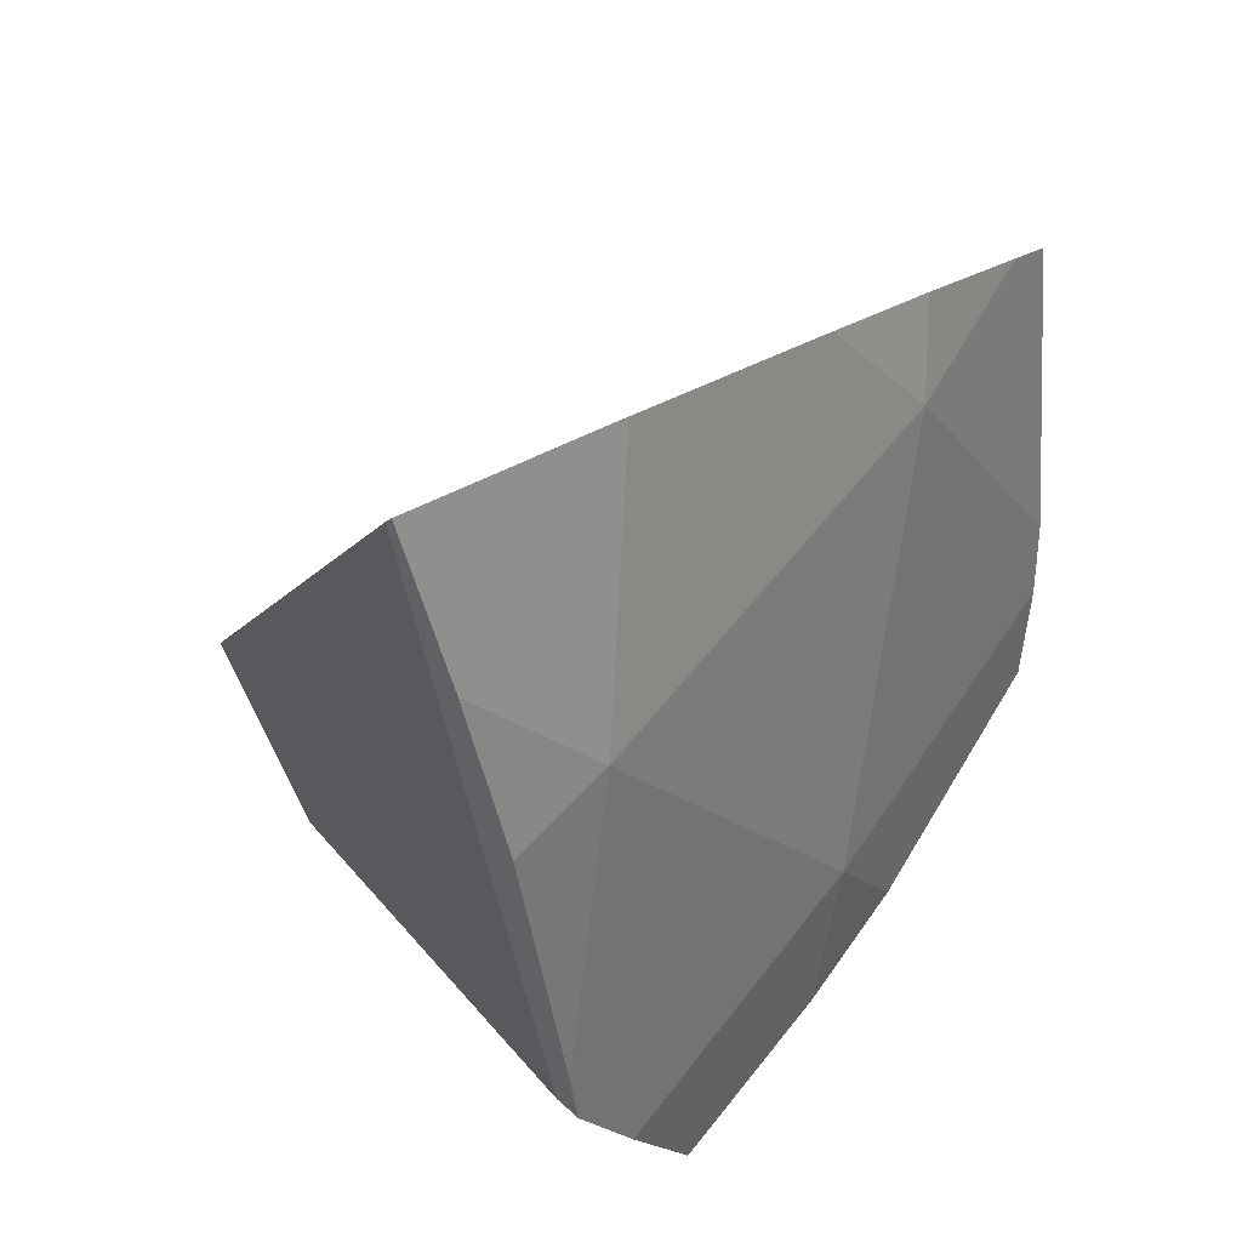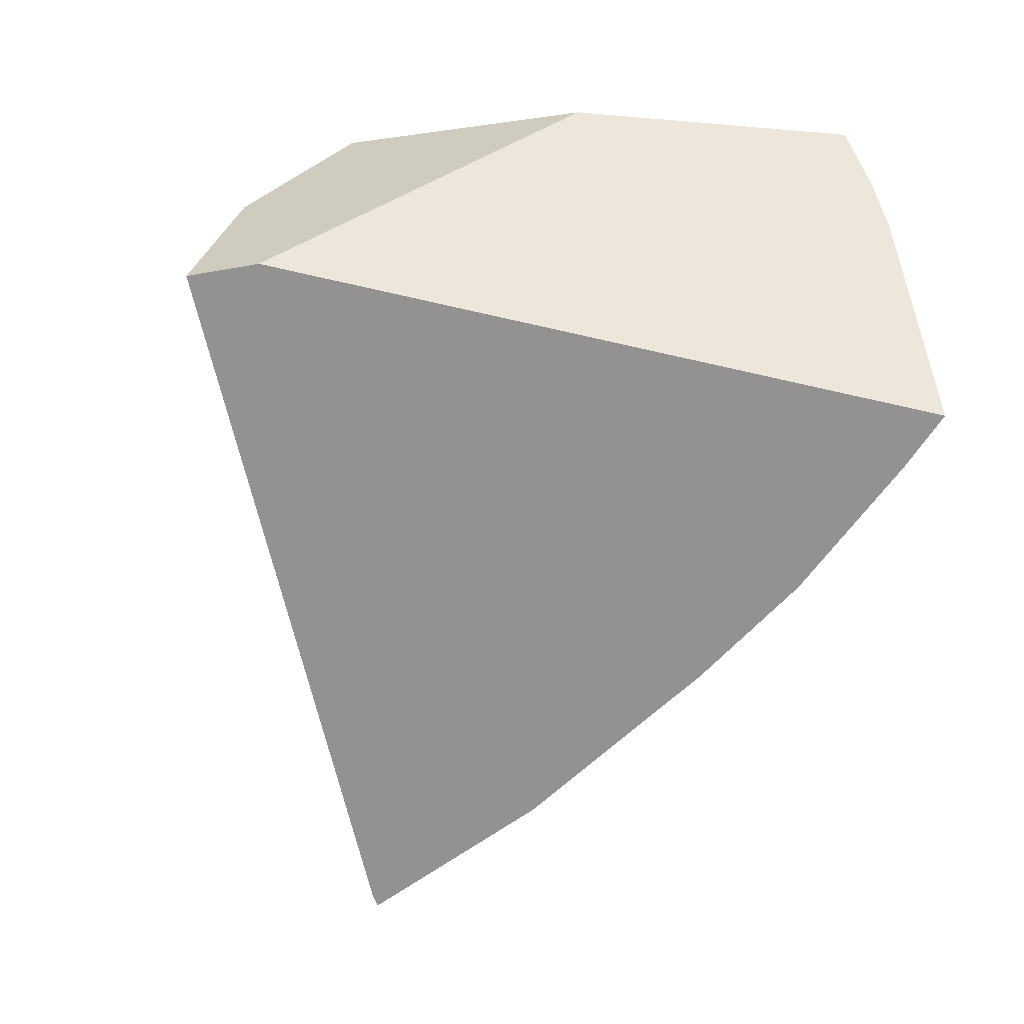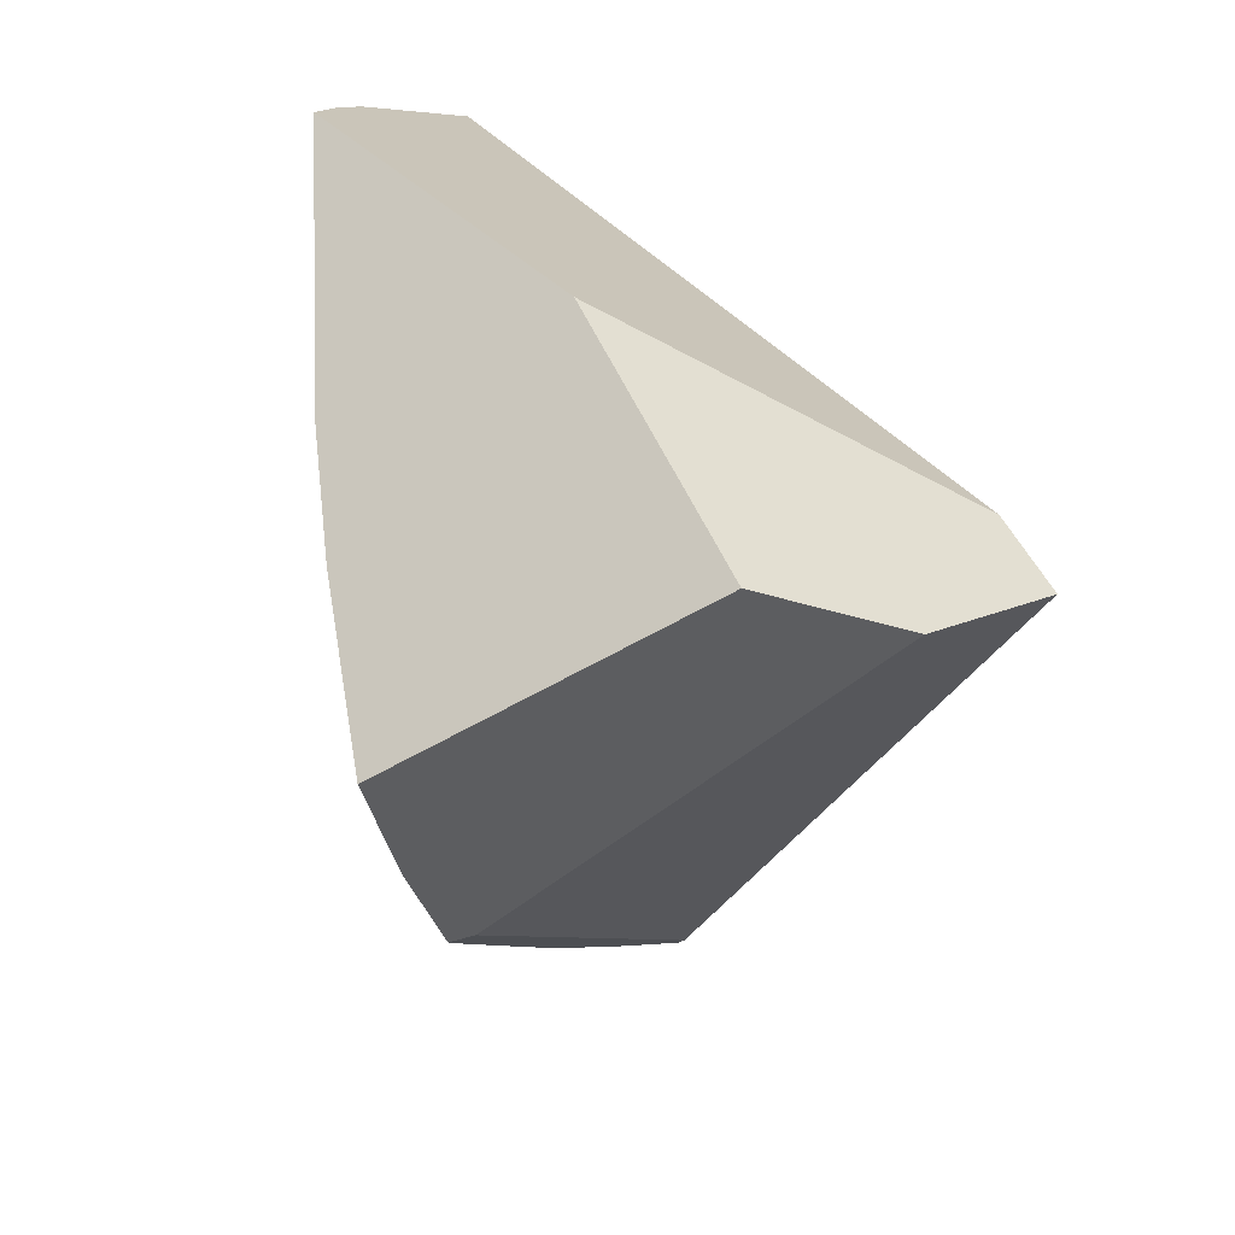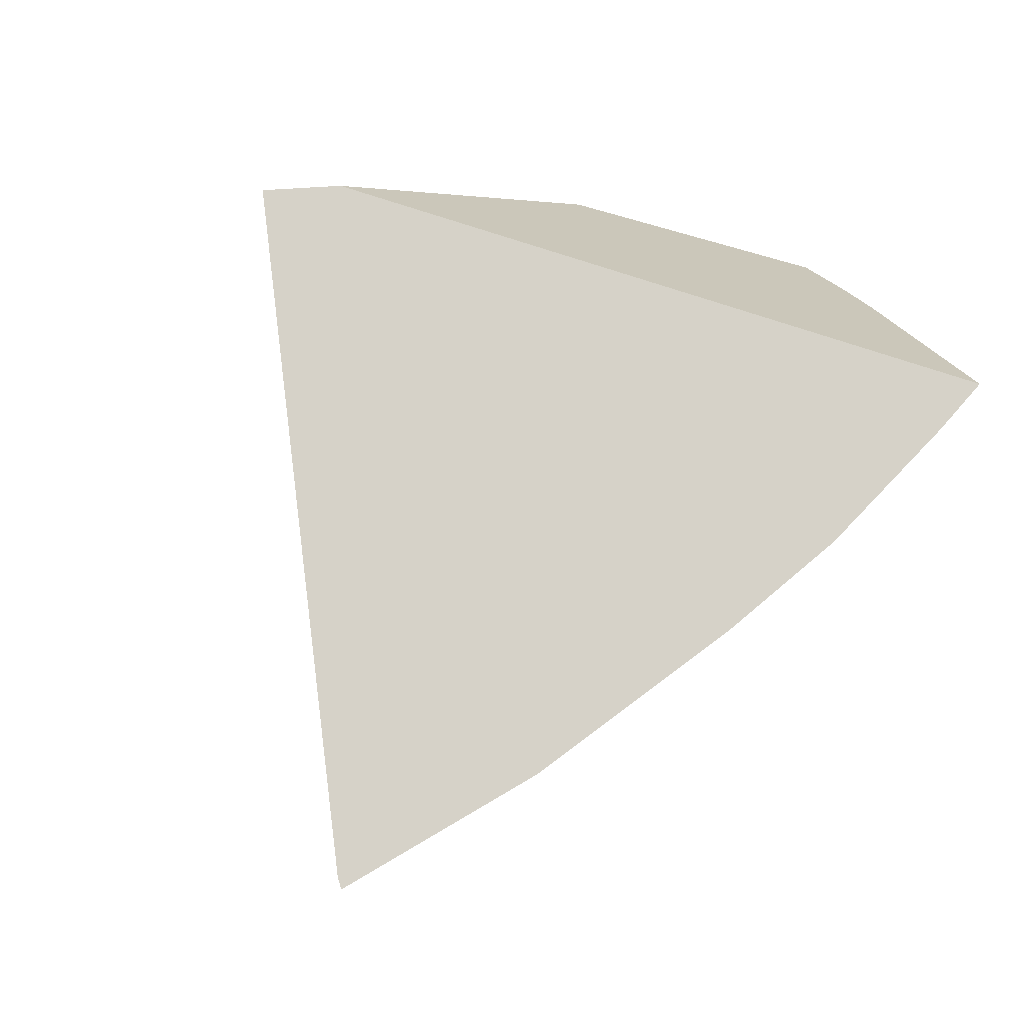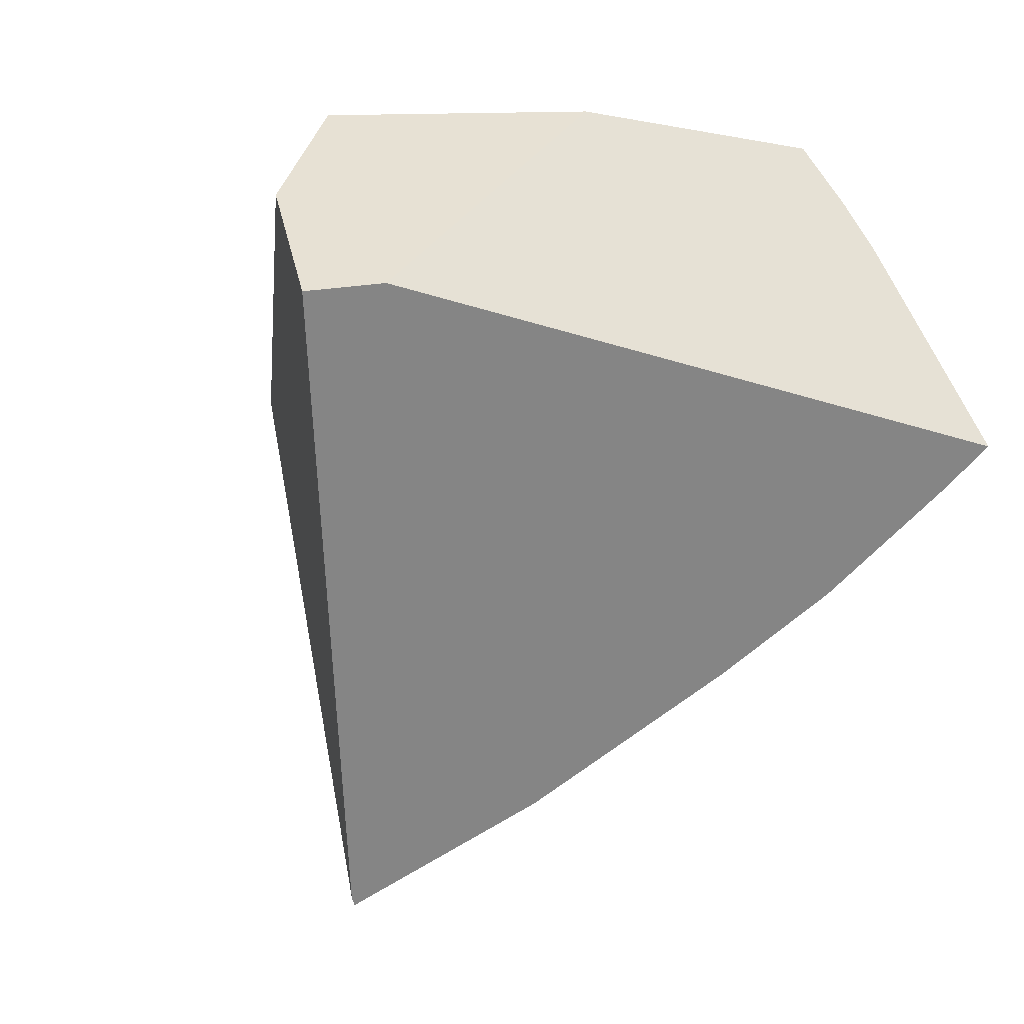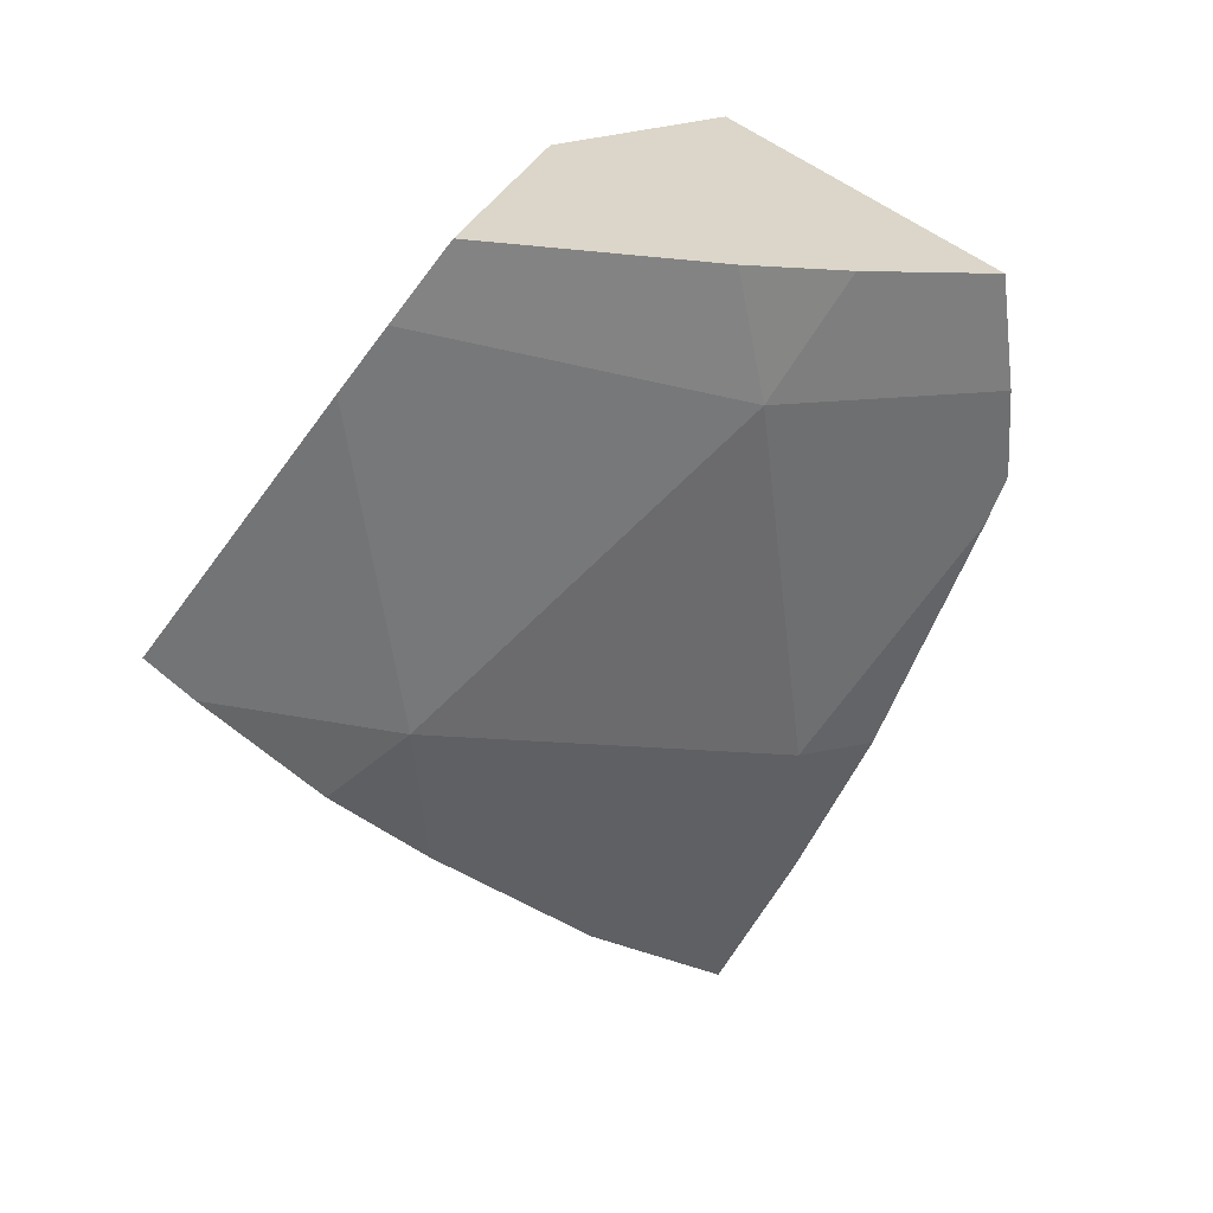
<metadata>
{"format":"obj","ext":"obj","renderer":"f3d","projection":"perspective","resolution":1024,"background":"white","views":[{"elev":-23.8,"azim":2.7,"up":"+Z"},{"elev":-4.0,"azim":-10.9,"up":"+Y"},{"elev":64.9,"azim":-152.3,"up":"+Y"},{"elev":-33.8,"azim":-30.9,"up":"+Y"},{"elev":4.1,"azim":-43.4,"up":"+Y"},{"elev":17.8,"azim":89.4,"up":"+Y"}]}
</metadata>
<code>
g  Instance
v 8.84 -53.1 -3.412
v 8.55 -53.31 -3.991
v 8.937 -52.94 -3.287
v 8.937 -52.94 -3.287
v 8.55 -53.31 -3.991
v 8.95 -52.2 -3.842
v 8.84 -53.1 -3.412
v 8.564 -53.5 -3.742
v 8.55 -53.31 -3.991
v 8.288 -53.81 -4.028
v 8.55 -53.31 -3.991
v 8.564 -53.5 -3.742
v 8.934 -52.02 -3.981
v 8.311 -52.39 -5.023
v 8.892 -51.79 -4.156
v 8.892 -51.79 -4.156
v 8.311 -52.39 -5.023
v 8.453 -51.95 -4.934
v 8.934 -52.02 -3.981
v 8.95 -52.2 -3.842
v 8.311 -52.39 -5.023
v 8.311 -52.39 -5.023
v 8.95 -52.2 -3.842
v 8.55 -53.31 -3.991
v 7.699 -53.71 -5.196
v 8.311 -52.39 -5.023
v 8.55 -53.31 -3.991
v 7.776 -54.31 -4.522
v 7.699 -53.71 -5.196
v 8.288 -53.81 -4.028
v 8.288 -53.81 -4.028
v 7.699 -53.71 -5.196
v 8.55 -53.31 -3.991
v 7.776 -54.31 -4.522
v 7.252 -54.7 -4.969
v 7.699 -53.71 -5.196
v 7.699 -53.71 -5.196
v 7.252 -54.7 -4.969
v 7.367 -54.23 -5.221
v 8.311 -52.39 -5.023
v 8.215 -52.01 -5.29
v 8.453 -51.95 -4.934
v 7.705 -52.49 -5.834
v 7.846 -52.09 -5.778
v 8.311 -52.39 -5.023
v 8.311 -52.39 -5.023
v 7.846 -52.09 -5.778
v 8.215 -52.01 -5.29
v 7.557 -52.96 -5.794
v 7.572 -52.8 -5.857
v 7.699 -53.71 -5.196
v 7.699 -53.71 -5.196
v 7.572 -52.8 -5.857
v 8.311 -52.39 -5.023
v 8.311 -52.39 -5.023
v 7.572 -52.8 -5.857
v 7.705 -52.49 -5.834
v 7.699 -53.71 -5.196
v 7.463 -53.75 -5.461
v 7.557 -52.96 -5.794
v 7.699 -53.71 -5.196
v 7.367 -54.23 -5.221
v 7.463 -53.75 -5.461
v 8.892 -51.79 -4.156
v 8.453 -51.95 -4.934
v 7.924 -51.69 -4.404
v 7.924 -51.69 -4.404
v 8.453 -51.95 -4.934
v 7.138 -51.72 -4.962
v 7.138 -51.72 -4.962
v 8.453 -51.95 -4.934
v 7.846 -52.09 -5.778
v 7.846 -52.09 -5.778
v 8.453 -51.95 -4.934
v 8.215 -52.01 -5.29
v 7.512 -52.8 -5.803
v 7.572 -52.8 -5.857
v 7.233 -54.66 -4.962
v 7.233 -54.66 -4.962
v 7.572 -52.8 -5.857
v 7.252 -54.7 -4.969
v 7.252 -54.7 -4.969
v 7.572 -52.8 -5.857
v 7.367 -54.23 -5.221
v 7.367 -54.23 -5.221
v 7.572 -52.8 -5.857
v 7.463 -53.75 -5.461
v 7.463 -53.75 -5.461
v 7.572 -52.8 -5.857
v 7.557 -52.96 -5.794
v 6.698 -52.04 -4.711
v 6.458 -52.39 -4.263
v 7.138 -51.72 -4.962
v 7.138 -51.72 -4.962
v 6.458 -52.39 -4.263
v 7.924 -51.69 -4.404
v 7.924 -51.69 -4.404
v 6.458 -52.39 -4.263
v 6.705 -52.36 -4.125
v 7.233 -54.66 -4.962
v 6.458 -52.39 -4.263
v 7.512 -52.8 -5.803
v 7.512 -52.8 -5.803
v 6.458 -52.39 -4.263
v 6.698 -52.04 -4.711
v 8.937 -52.94 -3.287
v 8.95 -52.2 -3.842
v 6.705 -52.36 -4.125
v 6.705 -52.36 -4.125
v 8.95 -52.2 -3.842
v 7.924 -51.69 -4.404
v 7.924 -51.69 -4.404
v 8.95 -52.2 -3.842
v 8.892 -51.79 -4.156
v 8.892 -51.79 -4.156
v 8.95 -52.2 -3.842
v 8.934 -52.02 -3.981
v 7.846 -52.09 -5.778
v 7.705 -52.49 -5.834
v 7.138 -51.72 -4.962
v 7.138 -51.72 -4.962
v 7.705 -52.49 -5.834
v 6.698 -52.04 -4.711
v 6.698 -52.04 -4.711
v 7.705 -52.49 -5.834
v 7.512 -52.8 -5.803
v 7.512 -52.8 -5.803
v 7.705 -52.49 -5.834
v 7.572 -52.8 -5.857
v 8.288 -53.81 -4.028
v 8.564 -53.5 -3.742
v 7.776 -54.31 -4.522
v 7.776 -54.31 -4.522
v 8.564 -53.5 -3.742
v 7.252 -54.7 -4.969
v 7.252 -54.7 -4.969
v 8.564 -53.5 -3.742
v 7.233 -54.66 -4.962
v 7.233 -54.66 -4.962
v 8.564 -53.5 -3.742
v 6.458 -52.39 -4.263
v 6.458 -52.39 -4.263
v 8.564 -53.5 -3.742
v 6.705 -52.36 -4.125
v 6.705 -52.36 -4.125
v 8.564 -53.5 -3.742
v 8.937 -52.94 -3.287
v 8.937 -52.94 -3.287
v 8.564 -53.5 -3.742
v 8.84 -53.1 -3.412
f 1 2 3
f 4 5 6
f 7 8 9
f 10 11 12
f 13 14 15
f 16 17 18
f 19 20 21
f 22 23 24
f 25 26 27
f 28 29 30
f 31 32 33
f 34 35 36
f 37 38 39
f 40 41 42
f 43 44 45
f 46 47 48
f 49 50 51
f 52 53 54
f 55 56 57
f 58 59 60
f 61 62 63
f 64 65 66
f 67 68 69
f 70 71 72
f 73 74 75
f 76 77 78
f 79 80 81
f 82 83 84
f 85 86 87
f 88 89 90
f 91 92 93
f 94 95 96
f 97 98 99
f 100 101 102
f 103 104 105
f 106 107 108
f 109 110 111
f 112 113 114
f 115 116 117
f 118 119 120
f 121 122 123
f 124 125 126
f 127 128 129
f 130 131 132
f 133 134 135
f 136 137 138
f 139 140 141
f 142 143 144
f 145 146 147
f 148 149 150

</code>
